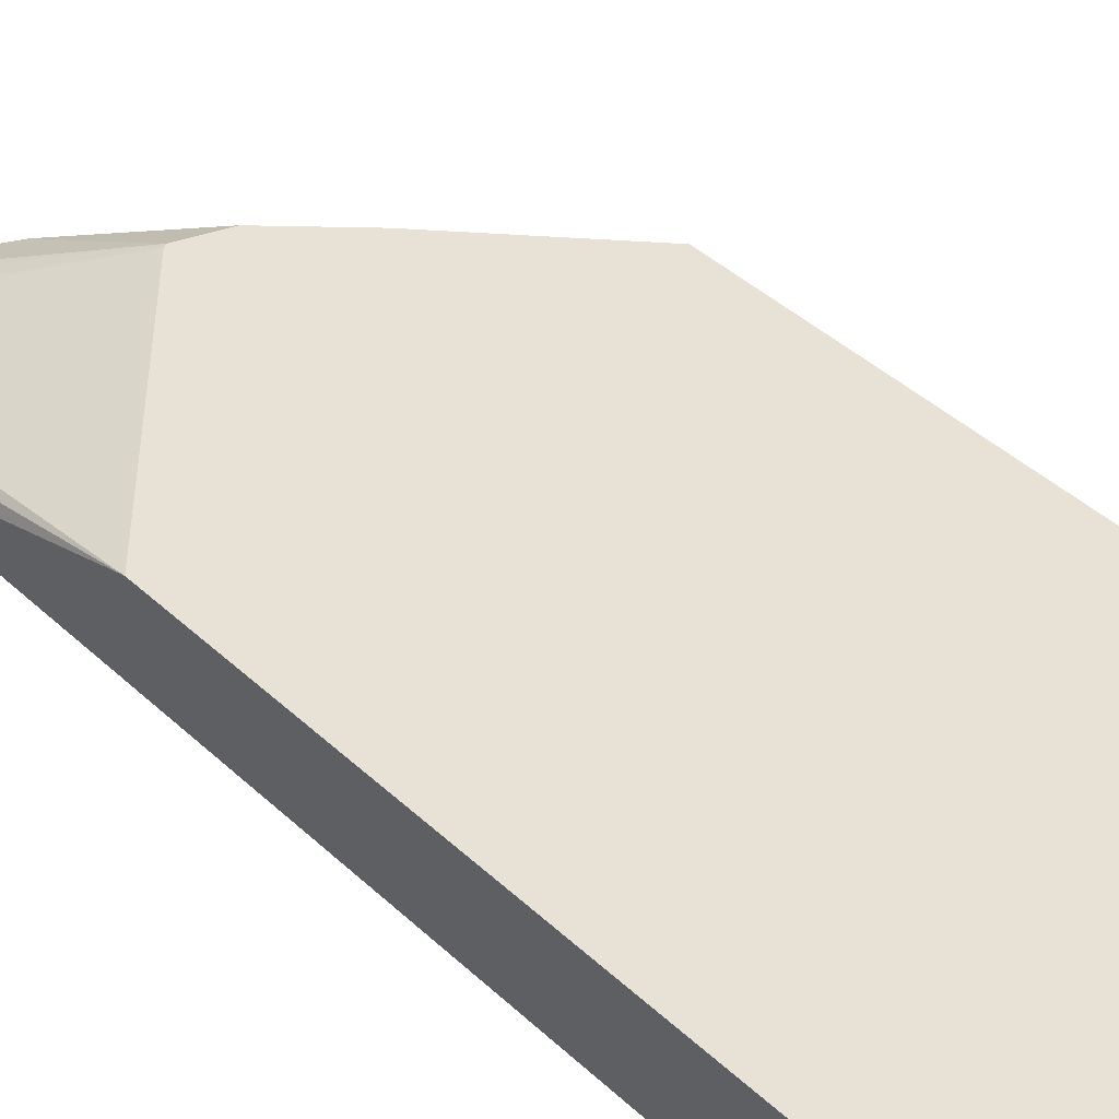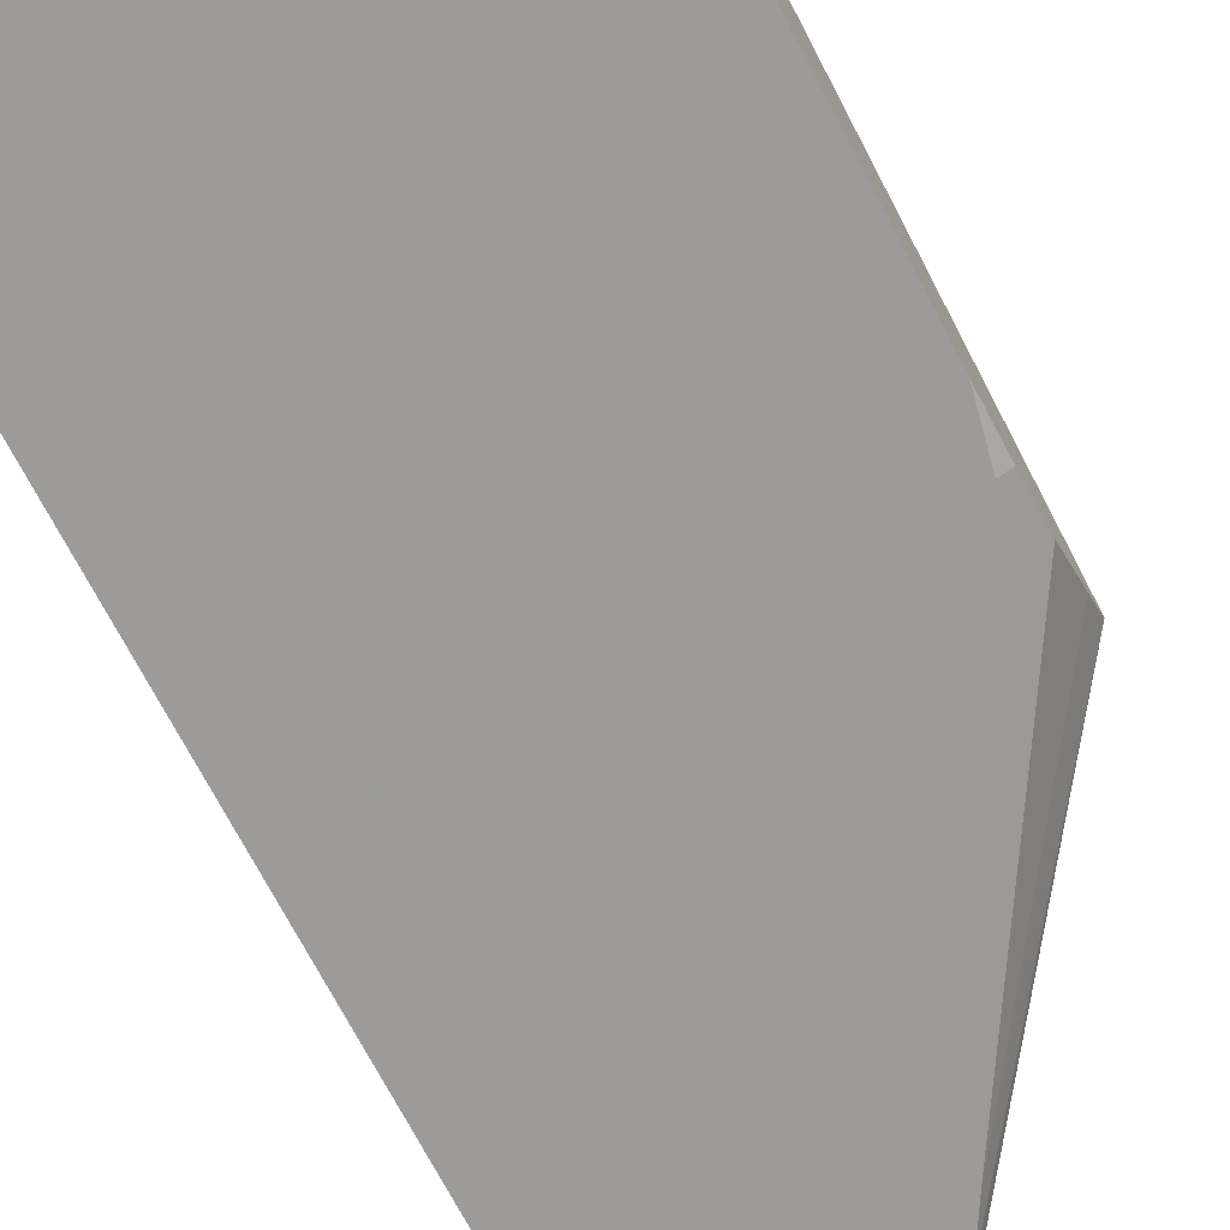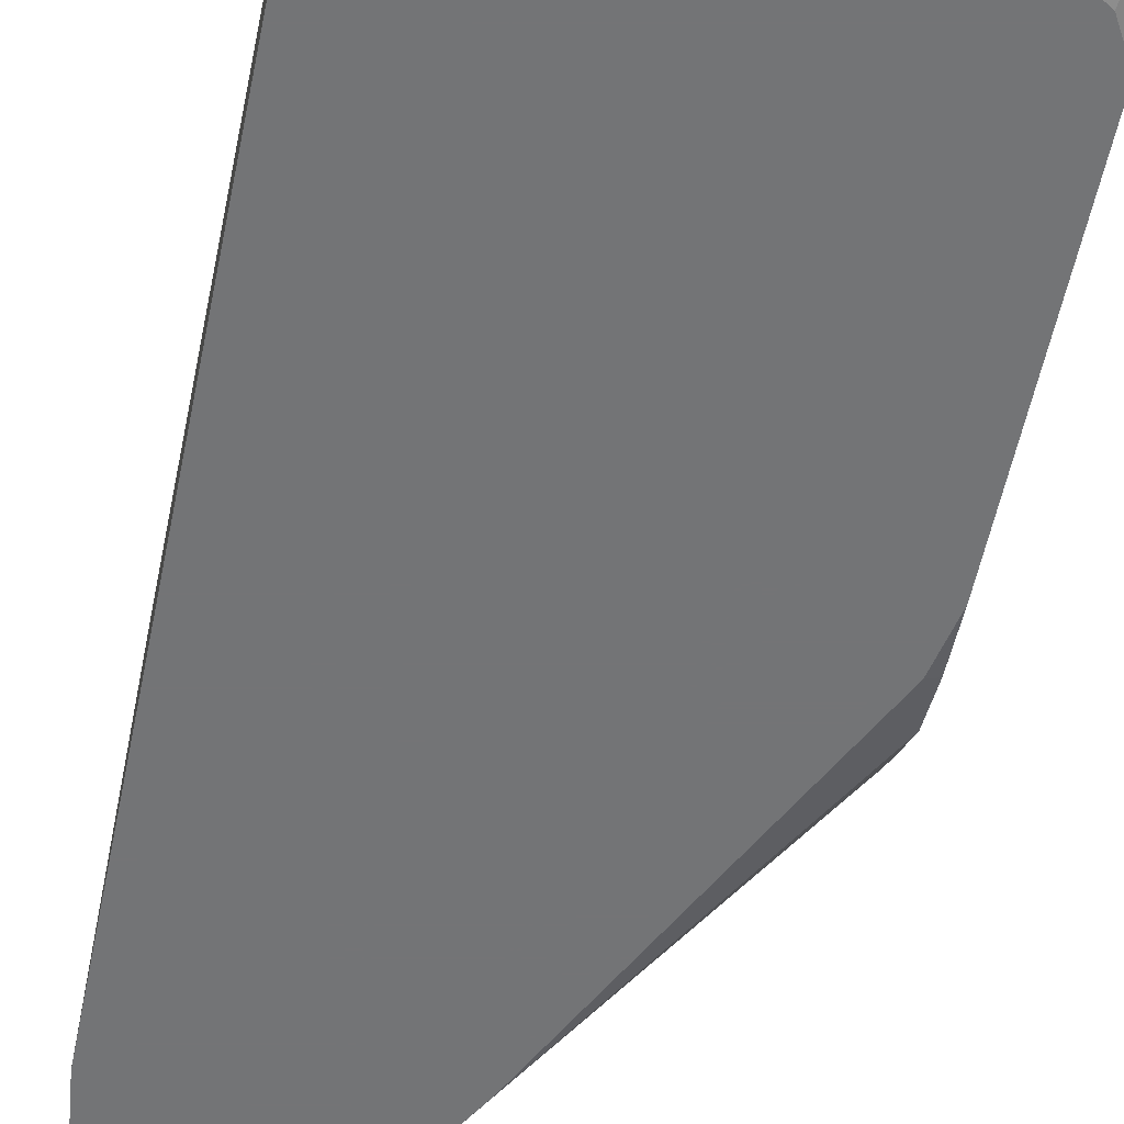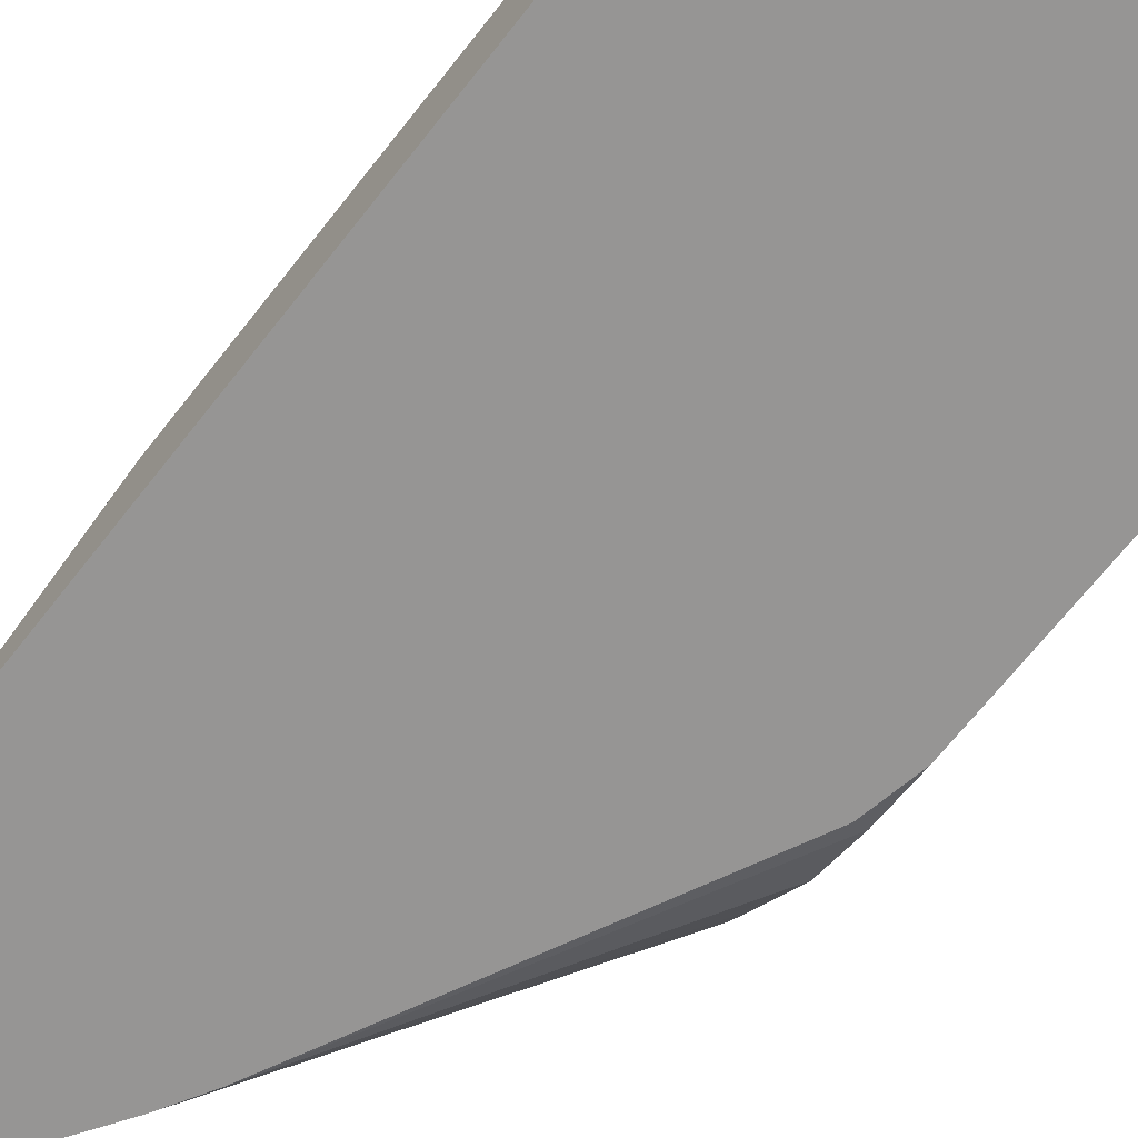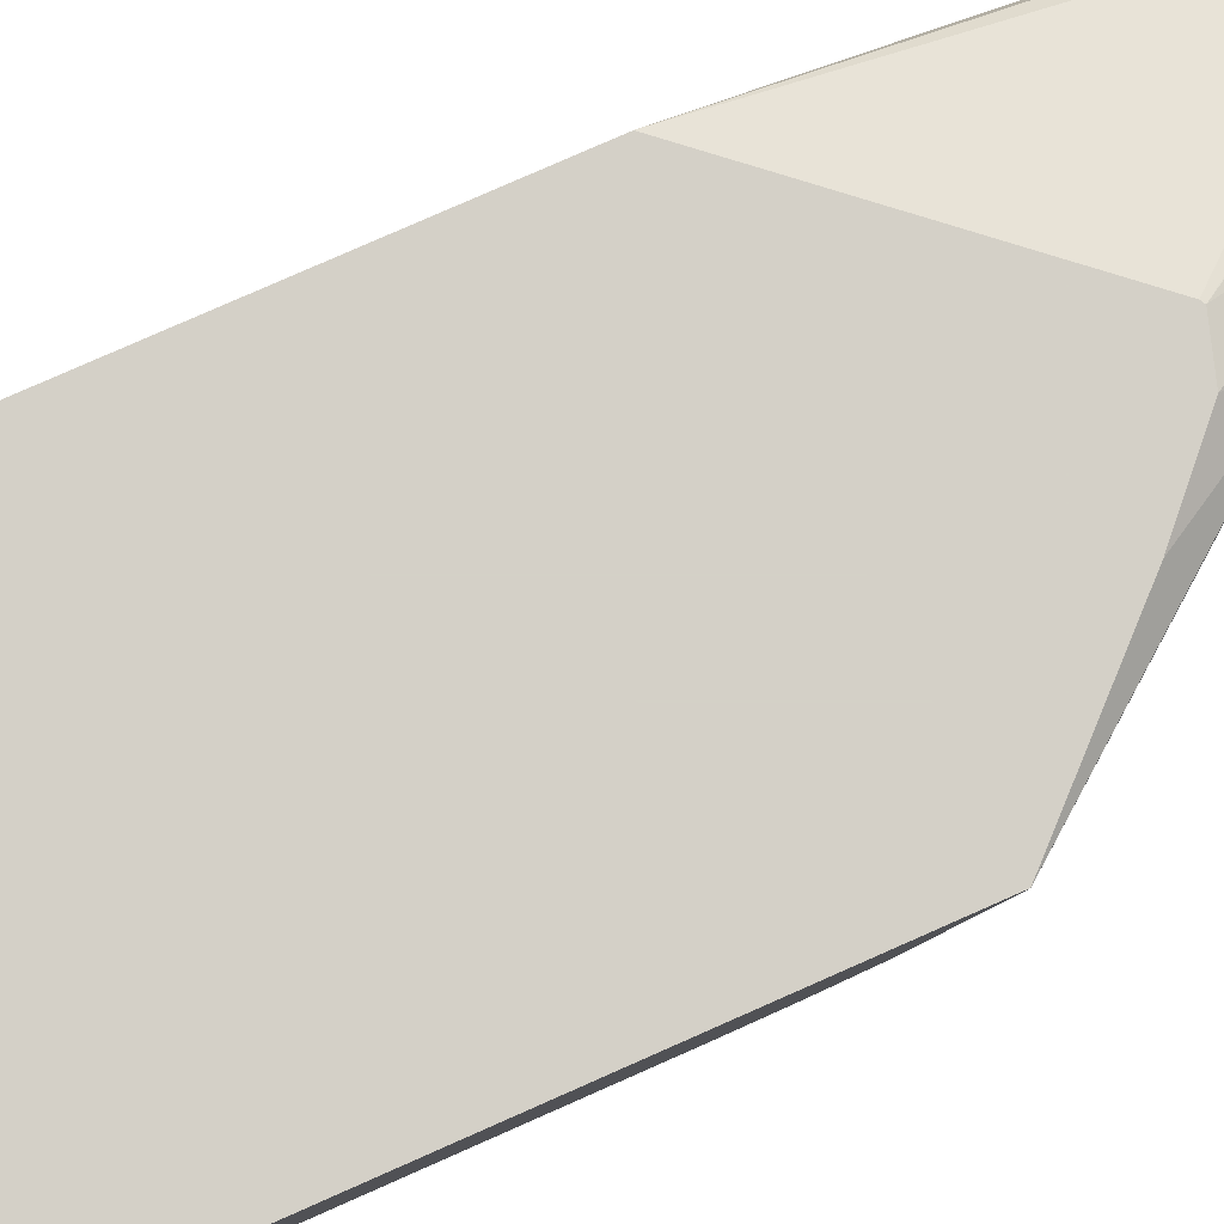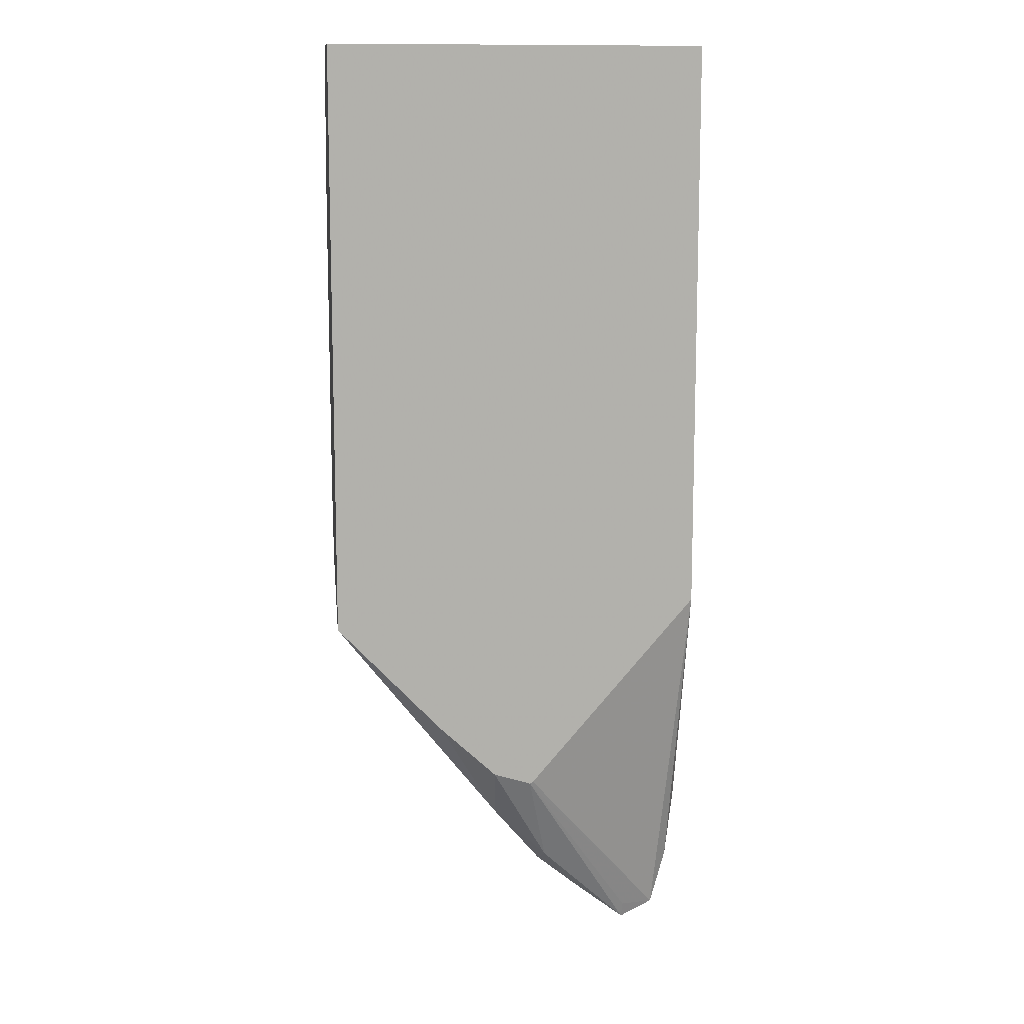
<metadata>
{"format":"obj","ext":"obj","renderer":"f3d","projection":"perspective","resolution":1024,"background":"white","views":[{"elev":40.4,"azim":138.8,"up":"+Z"},{"elev":-69.9,"azim":-152.7,"up":"+Z"},{"elev":-56.2,"azim":168.4,"up":"+Z"},{"elev":-67.6,"azim":142.0,"up":"+Z"},{"elev":79.9,"azim":-113.8,"up":"+Z"},{"elev":11.5,"azim":-8.1,"up":"+Y"}]}
</metadata>
<code>
v 0.007107 -0.0189 0.009344
v 0.007107 -0.01887 0.00923
v 0.01253 -0.02593 0.007414
v 0.01423 -0.02822 0.007067
v 0.01253 -0.02593 0.008298
v 0.01054 -0.02251 0.009344
v 0.007107 0.0001029 0.009344
v 0.007107 -0.0182 0.008655
v 0.01227 -0.02516 0.007067
v 0.01296 -0.02633 0.007067
v 0.01551 -0.02925 0.007067
v 0.01431 -0.02767 0.00811
v 0.01237 -0.02421 0.009344
v 0.01916 0.0001029 0.009344
v 0.007107 0.0001029 0.007793
v 0.007107 -0.01687 0.007588
v 0.007107 -0.01553 0.007201
v 0.007419 -0.01553 0.007067
v 0.01731 -0.03066 0.007067
v 0.01359 -0.0246 0.009344
v 0.01916 0.0001029 0.008545
v 0.01916 -0.01827 0.009344
v 0.01733 0.0001029 0.007631
v 0.01545 -0.001969 0.007067
v 0.00877 -0.003314 0.007067
v 0.007636 -0.00401 0.007067
v 0.007107 -0.004934 0.007067
v 0.007107 -0.01406 0.007067
v 0.01838 -0.03013 0.007067
v 0.01733 -0.03013 0.007225
v 0.0137 -0.02454 0.009344
v 0.01916 -0.002553 0.007067
v 0.01892 0.0001029 0.008324
v 0.01889 -0.02828 0.007067
v 0.01916 -0.02596 0.007067
v 0.01786 0.0001029 0.007759
v 0.01733 -0.002008 0.007067
v 0.01669 -0.001993 0.007067
v 0.01842 0.0001029 0.007909
f 1 2 3
f 1 3 4
f 1 4 5
f 1 5 6
f 1 6 13
f 1 13 20
f 1 20 31
f 1 31 22
f 1 22 14
f 1 14 7
f 1 7 15
f 1 15 27
f 1 27 28
f 1 28 17
f 1 17 16
f 1 16 8
f 1 8 2
f 2 8 9
f 2 9 10
f 2 10 3
f 3 10 4
f 4 11 12
f 4 12 5
f 4 10 9
f 4 9 18
f 4 18 28
f 4 28 27
f 4 27 26
f 4 26 25
f 4 25 24
f 4 24 38
f 4 38 37
f 4 37 32
f 4 32 35
f 4 35 34
f 4 34 29
f 4 29 19
f 4 19 11
f 5 12 13
f 5 13 6
f 7 14 21
f 7 21 33
f 7 33 39
f 7 39 36
f 7 36 23
f 7 23 15
f 8 16 9
f 9 16 17
f 9 17 18
f 11 19 12
f 12 19 20
f 12 20 13
f 14 22 35
f 14 35 32
f 14 32 21
f 15 23 24
f 15 24 25
f 15 25 26
f 15 26 27
f 17 28 18
f 19 29 30
f 19 30 20
f 20 30 29
f 20 29 31
f 21 32 33
f 22 31 29
f 22 29 34
f 22 34 35
f 23 36 32
f 23 32 37
f 23 37 38
f 23 38 24
f 32 36 39
f 32 39 33

</code>
